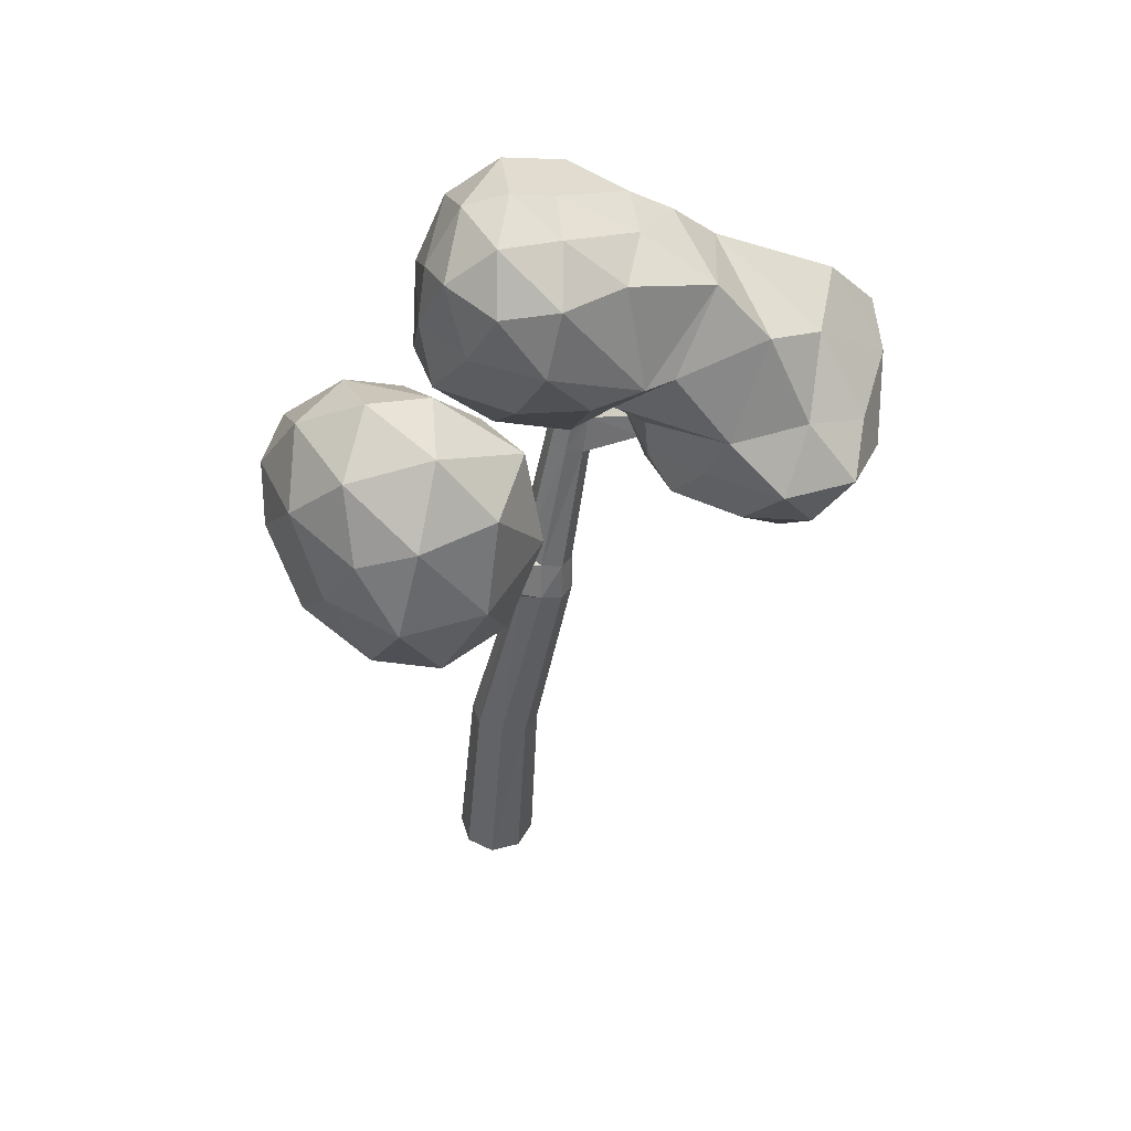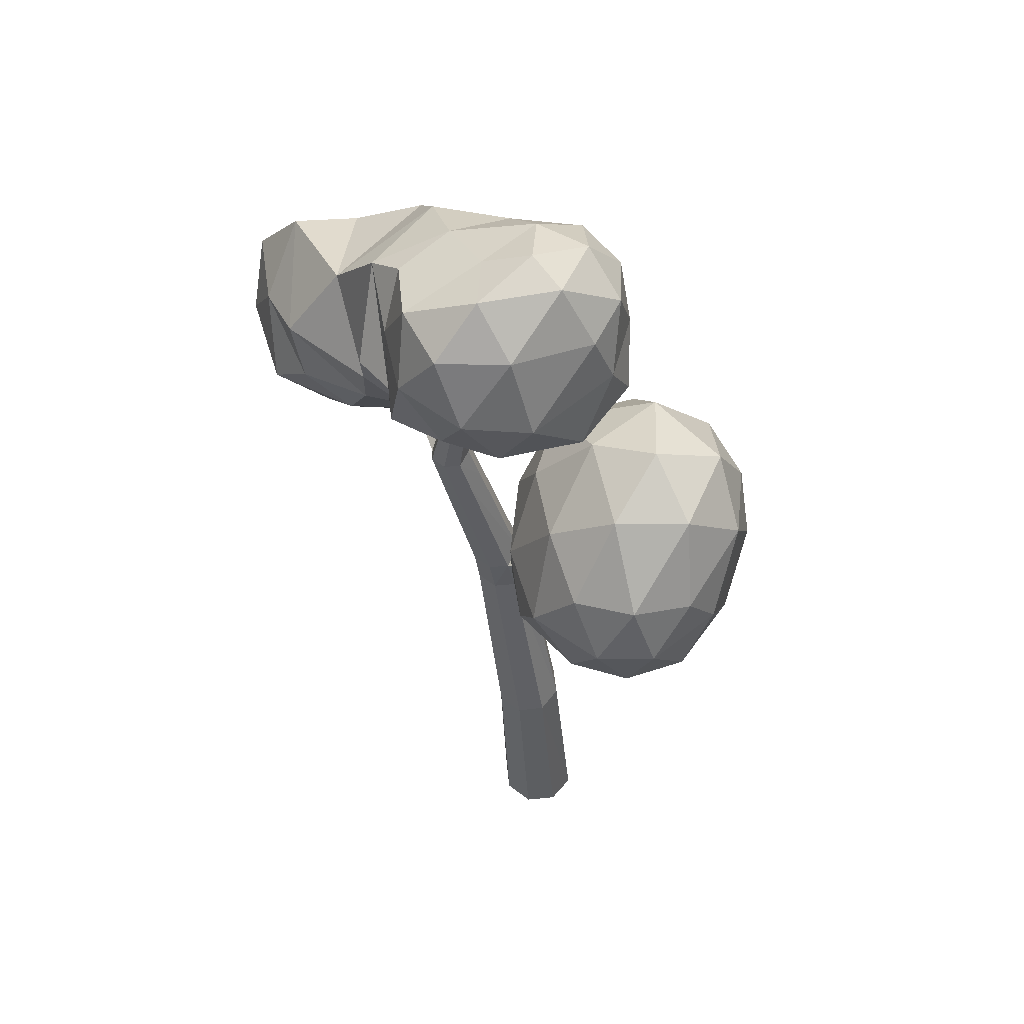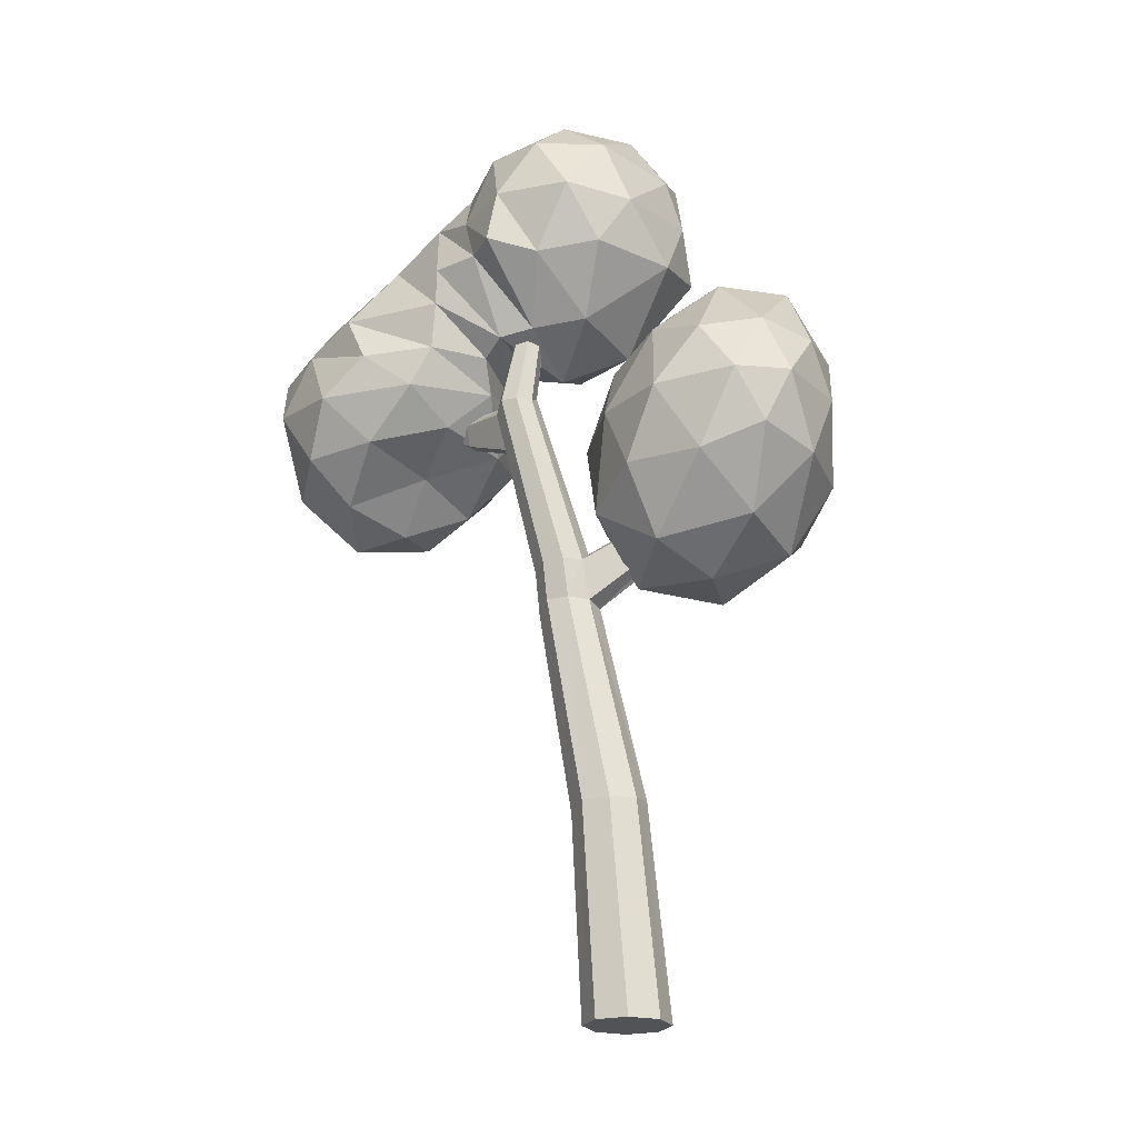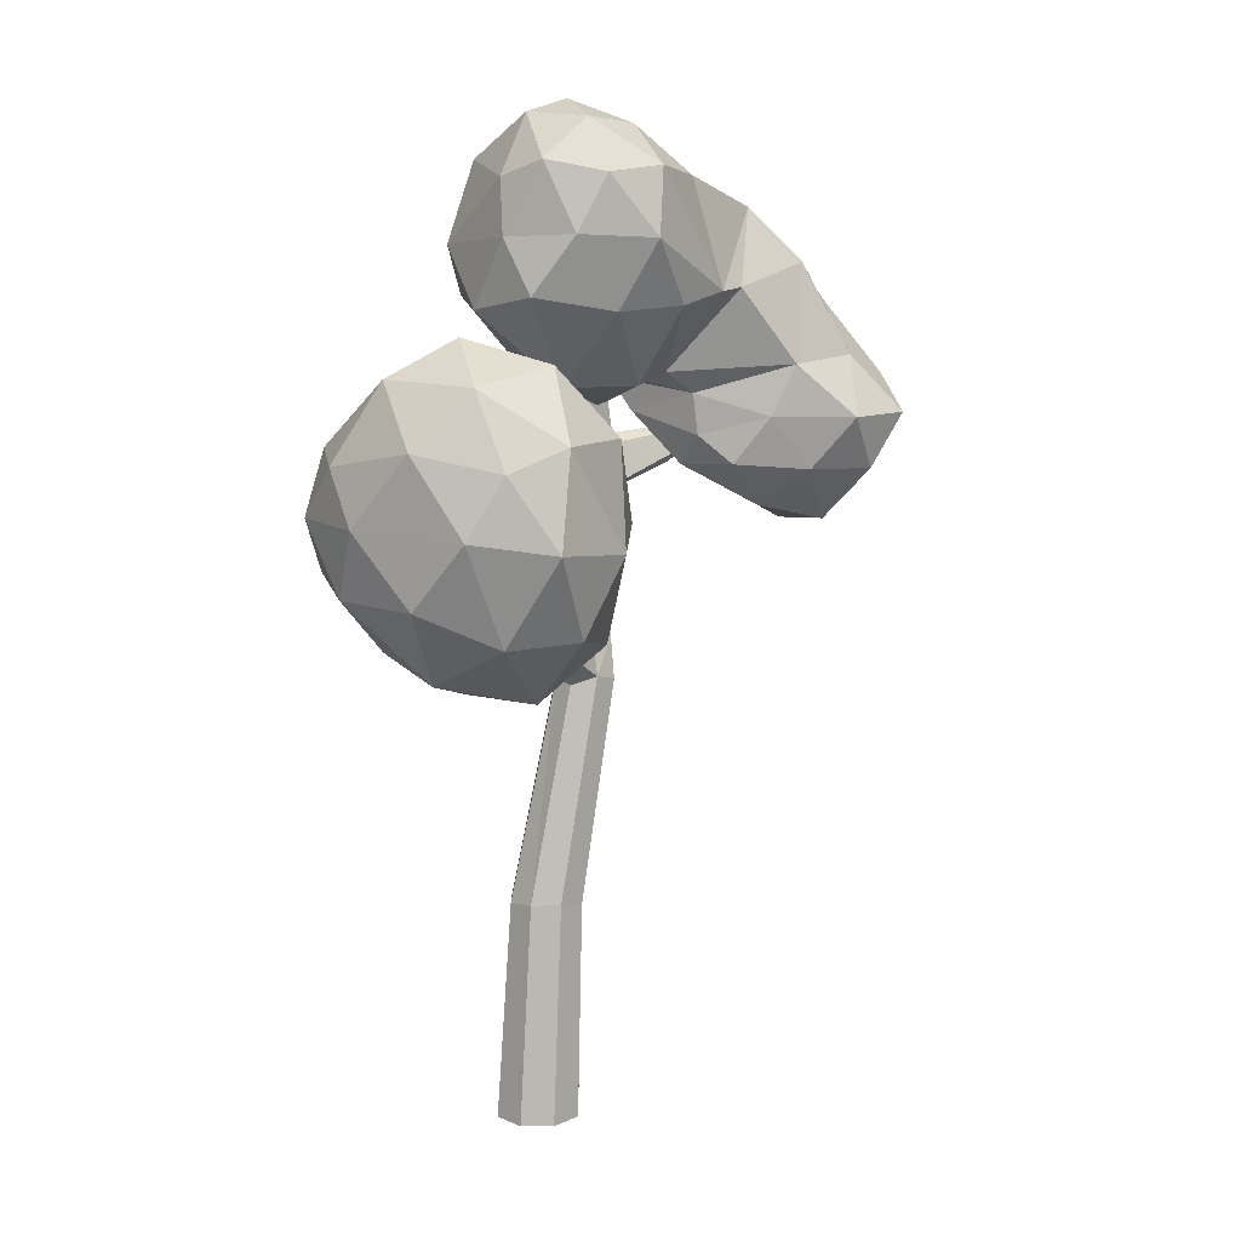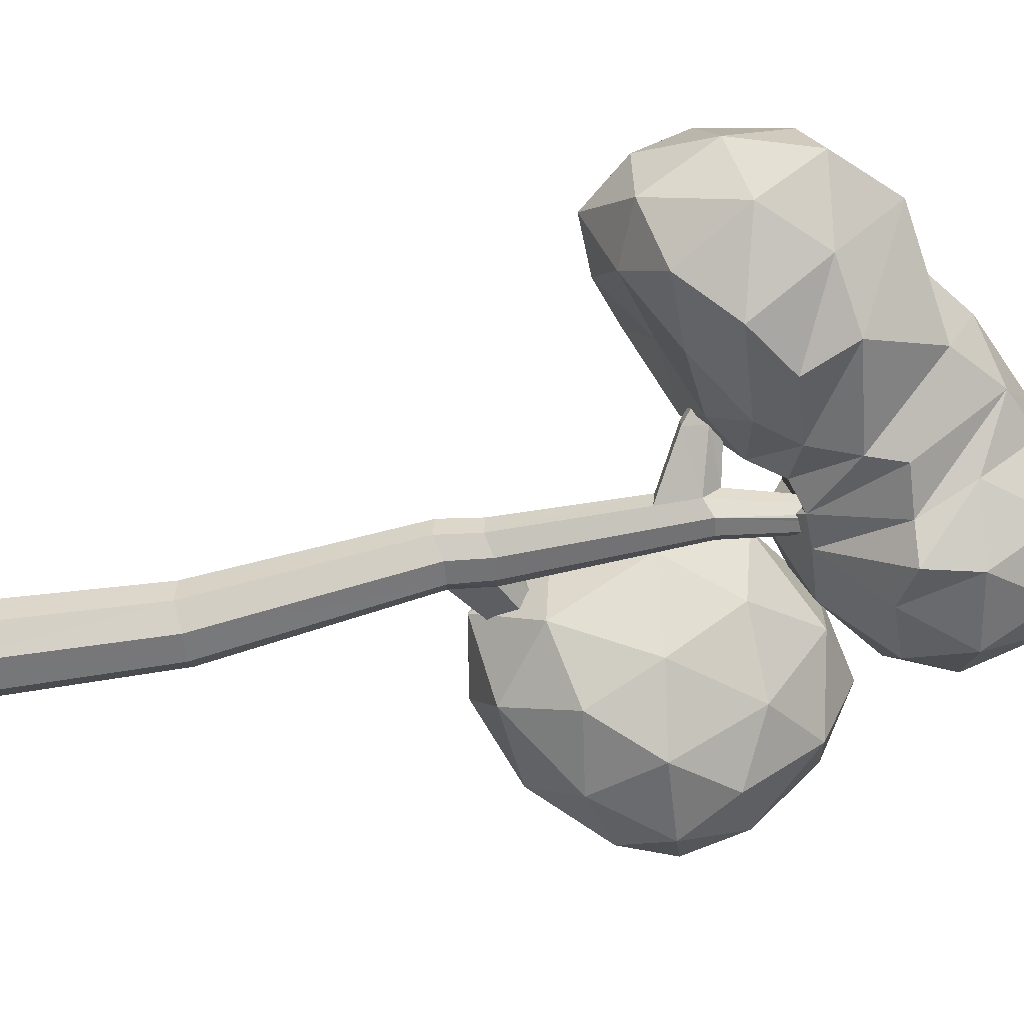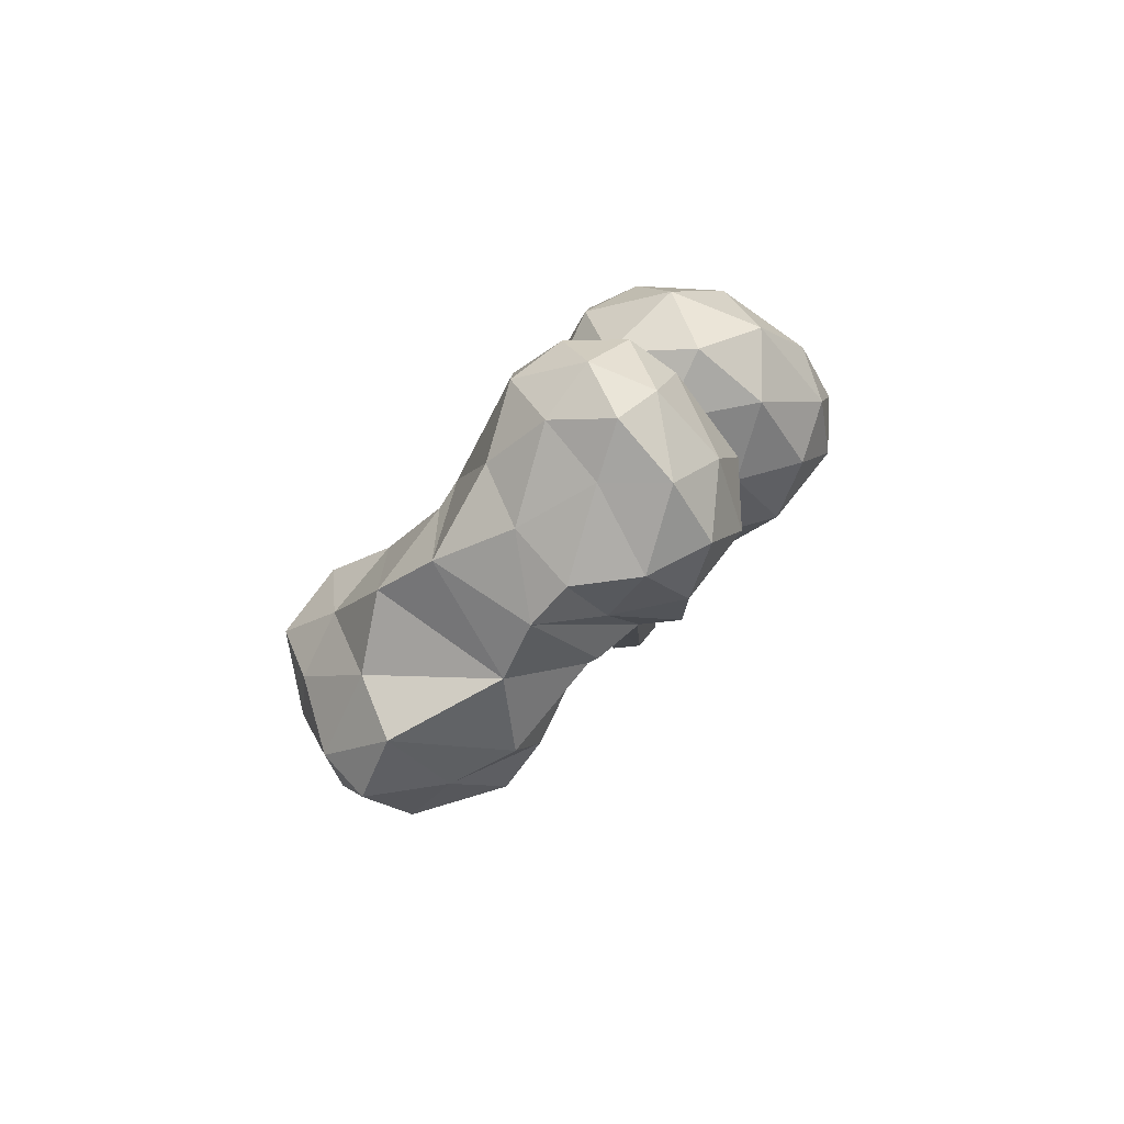
<metadata>
{"format":"obj","ext":"obj","renderer":"f3d","projection":"perspective","resolution":1024,"background":"white","views":[{"elev":48.6,"azim":6.0,"up":"+Y"},{"elev":54.7,"azim":-118.3,"up":"+Y"},{"elev":-22.5,"azim":-134.6,"up":"+Y"},{"elev":12.2,"azim":-22.9,"up":"+Y"},{"elev":-79.3,"azim":94.2,"up":"+Z"},{"elev":77.9,"azim":151.8,"up":"+Y"}]}
</metadata>
<code>
o Norm_Tree_Leaves_Icosphere
v -6.446 3.586 0.000934
v -5.703 4.043 -0.1156
v -6.09 4.004 0.7722
v -6.943 4.179 0.5392
v -7.16 4.258 -0.3188
v -6.379 4.146 -0.6458
v -5.768 5.009 0.5019
v -6.533 4.909 0.8417
v -7.214 4.882 0.05778
v -6.87 4.889 -0.5457
v -5.973 4.983 -0.3207
v -6.539 5.534 0.1781
v -6.197 3.592 0.3726
v -5.977 3.616 -0.1357
v -5.766 3.867 0.3028
v -5.962 4.001 -0.4807
v -6.389 3.733 -0.4137
v -6.762 3.732 0.3343
v -6.514 3.986 0.7414
v -6.884 3.831 -0.1265
v -7.18 4.178 0.07496
v -6.84 4.127 -0.5254
v -5.702 4.552 -0.2906
v -6.158 4.557 -0.5985
v -5.82 4.43 0.6924
v -5.558 4.491 0.1588
v -6.739 4.566 0.7937
v -6.285 4.501 0.9717
v -7.276 4.577 -0.2128
v -7.176 4.58 0.2726
v -6.65 4.535 -0.701
v -7.103 4.559 -0.5081
v -5.681 5.038 -0.0169
v -6.173 5.026 0.8118
v -6.946 5 0.5511
v -7.138 4.935 -0.2893
v -6.453 5.045 -0.4863
v -6.112 5.399 0.4325
v -6.204 5.386 -0.06207
v -6.609 5.322 0.6003
v -6.952 5.334 0.1696
v -6.741 5.33 -0.2125
v -4.318 4.33 -0.5566
v -3.744 4.542 -0.738
v -4.017 4.68 -5.1e-05
v -4.837 4.734 -0.09684
v -4.976 4.807 -0.7915
v -4.237 4.664 -1.286
v -3.773 5.178 -0.3594
v -4.519 5.295 0.04147
v -5.301 5.176 -0.7755
v -4.749 5.205 -1.305
v -3.761 5.402 -1.134
v -4.7 5.923 -1.006
v -4.191 4.362 -0.2479
v -4 4.284 -0.6837
v -3.852 4.606 -0.3434
v -3.916 4.539 -1.089
v -4.252 4.439 -0.9664
v -4.596 4.462 -0.2676
v -4.417 4.7 0.03446
v -4.62 4.607 -0.6601
v -5.019 4.704 -0.4031
v -4.623 4.716 -1.124
v -3.681 4.946 -0.9644
v -3.95 5.051 -1.303
v -3.794 4.985 -0.04152
v -3.662 4.849 -0.4868
v -4.655 5.005 0.008957
v -4.189 4.995 0.1437
v -5.219 4.991 -0.6517
v -4.993 4.89 -0.2329
v -4.483 4.972 -1.403
v -4.967 5.004 -1.101
v -3.68 5.293 -0.8199
v -4.086 5.314 -0.1459
v -5.014 5.125 -0.2533
v -5.102 5.23 -1.053
v -4.207 5.394 -1.293
v -4.06 5.618 -0.5824
v -4.019 5.754 -0.9834
v -4.341 5.833 -0.2583
v -5.165 5.5 -1.081
v -4.598 5.496 -1.315
v -5.549 5.072 -0.3458
v -5.205 5.704 -1.113
v -5.285 5.66 0.2248
v -6.152 5.727 0.2031
v -6.219 5.671 -0.7023
v -5.695 5.72 -1.143
v -5.121 6.33 -0.04052
v -5.767 6.371 0.3409
v -6.209 6.339 -0.08145
v -5.931 6.373 -0.9585
v -5.18 6.347 -0.8071
v -5.766 6.736 -0.2463
v -5.428 5.204 -0.06737
v -5.467 5.247 -0.8115
v -5.194 5.254 -0.2258
v -5.482 5.718 -1.055
v -5.656 5.275 -0.7131
v -5.866 5.211 -0.08481
v -5.688 5.643 0.2771
v -5.947 5.296 -0.5403
v -6.322 5.637 -0.2015
v -5.914 5.625 -0.9287
v -4.938 6.196 -0.8693
v -5.324 6.037 -0.9856
v -5 5.717 0.1014
v -4.653 6.141 -0.3225
v -5.94 6.055 0.3186
v -5.504 6.031 0.4004
v -6.346 5.962 -0.5502
v -6.241 6.032 0.03254
v -5.74 6.03 -1.105
v -6.16 6.013 -0.9166
v -5.087 6.385 -0.4252
v -5.432 6.4 0.2756
v -6.066 6.436 0.1655
v -6.17 6.411 -0.599
v -5.546 6.414 -0.9598
v -5.462 6.608 -0.05182
v -5.541 6.574 -0.4516
v -5.788 6.65 0.1047
v -6.018 6.669 -0.1969
v -5.864 6.648 -0.6483
v -4.844 5.726 0.006522
f 1 14 13
f 2 14 16
f 1 13 18
f 1 18 20
f 1 20 17
f 2 16 23
f 3 15 25
f 4 19 27
f 5 21 29
f 6 22 31
f 2 23 26
f 3 25 28
f 4 27 30
f 5 29 32
f 6 31 24
f 7 33 38
f 8 34 40
f 9 35 41
f 10 36 42
f 11 37 39
f 13 15 3
f 13 14 15
f 14 2 15
f 16 17 6
f 16 14 17
f 14 1 17
f 18 19 4
f 18 13 19
f 13 3 19
f 20 21 5
f 20 18 21
f 18 4 21
f 17 22 6
f 17 20 22
f 20 5 22
f 23 24 11
f 23 16 24
f 16 6 24
f 25 26 7
f 25 15 26
f 15 2 26
f 27 28 8
f 27 19 28
f 19 3 28
f 29 30 9
f 29 21 30
f 21 4 30
f 31 32 10
f 31 22 32
f 22 5 32
f 26 33 7
f 26 23 33
f 23 11 33
f 28 34 8
f 28 25 34
f 25 7 34
f 30 35 9
f 30 27 35
f 27 8 35
f 32 36 10
f 32 29 36
f 29 9 36
f 24 37 11
f 24 31 37
f 31 10 37
f 38 39 12
f 38 33 39
f 33 11 39
f 40 38 12
f 40 34 38
f 34 7 38
f 41 40 12
f 41 35 40
f 35 8 40
f 42 41 12
f 42 36 41
f 36 9 41
f 39 42 12
f 39 37 42
f 37 10 42
f 43 56 55
f 44 56 58
f 43 55 60
f 43 60 62
f 43 62 59
f 44 58 65
f 45 57 67
f 46 61 69
f 47 63 71
f 48 64 73
f 44 65 68
f 45 67 70
f 46 69 72
f 47 71 74
f 48 73 66
f 49 75 80
f 82 54 110
f 52 78 84
f 53 79 81
f 55 57 45
f 55 56 57
f 56 44 57
f 58 59 48
f 58 56 59
f 56 43 59
f 60 61 46
f 60 55 61
f 55 45 61
f 62 63 47
f 62 60 63
f 60 46 63
f 59 64 48
f 59 62 64
f 62 47 64
f 65 66 53
f 65 58 66
f 58 48 66
f 67 68 49
f 67 57 68
f 57 44 68
f 69 70 50
f 69 61 70
f 61 45 70
f 71 77 51
f 71 63 72
f 63 46 72
f 73 74 52
f 73 64 74
f 64 47 74
f 68 75 49
f 68 65 75
f 65 53 75
f 70 76 50
f 70 67 76
f 67 49 76
f 77 71 72
f 72 69 77
f 69 50 77
f 74 78 52
f 74 71 78
f 71 51 78
f 66 79 53
f 66 73 79
f 73 52 79
f 80 81 54
f 80 75 81
f 75 53 81
f 77 50 99
f 50 76 82
f 76 49 80
f 83 86 107 54
f 82 80 54
f 84 83 54
f 84 78 83
f 78 51 83
f 81 84 54
f 81 79 84
f 79 52 84
f 85 98 97
f 86 98 100
f 85 97 102
f 85 102 104
f 85 104 101
f 86 100 107
f 87 99 109
f 88 103 111
f 89 105 113
f 90 106 115
f 87 109 112
f 88 111 114
f 89 113 116
f 90 115 108
f 91 117 122
f 92 118 124
f 93 119 125
f 94 120 126
f 95 121 123
f 97 99 87
f 97 98 99
f 100 101 90
f 100 98 101
f 98 85 101
f 102 103 88
f 102 97 103
f 97 87 103
f 104 105 89
f 104 102 105
f 102 88 105
f 101 106 90
f 101 104 106
f 104 89 106
f 107 108 95
f 107 100 108
f 100 90 108
f 109 110 91
f 110 109 127
f 111 112 92
f 111 103 112
f 103 87 112
f 113 114 93
f 113 105 114
f 105 88 114
f 115 116 94
f 115 106 116
f 106 89 116
f 110 117 91
f 110 107 117
f 107 95 117
f 112 118 92
f 112 109 118
f 109 91 118
f 114 119 93
f 114 111 119
f 111 92 119
f 116 120 94
f 116 113 120
f 113 93 120
f 108 121 95
f 108 115 121
f 115 94 121
f 122 123 96
f 122 117 123
f 117 95 123
f 124 122 96
f 124 118 122
f 118 91 122
f 125 124 96
f 125 119 124
f 119 92 124
f 126 125 96
f 126 120 125
f 120 93 125
f 123 126 96
f 123 121 126
f 121 94 126
f 82 127 50
f 107 110 54
f 99 98 77
f 76 80 82
f 82 110 127
f 86 83 98
f 83 51 98
f 77 98 51
f 99 50 127
f 99 127 109
o Norm_Tree_Branches_Cylinder.001
v -6.144 1.008 -0.4348
v -5.746 3.536 -0.4967
v -5.967 1.008 -0.508
v -5.621 3.536 -0.5487
v -5.79 1.008 -0.4348
v -5.5 3.489 -0.4923
v -5.717 1.008 -0.258
v -5.446 3.502 -0.3679
v -5.79 1.008 -0.08122
v -5.495 3.535 -0.2454
v -5.967 1.008 -0.007997
v -5.617 3.569 -0.1966
v -6.144 1.008 -0.08122
v -5.761 3.519 -0.2427
v -6.217 1.008 -0.258
v -5.798 3.536 -0.3711
v -6.042 2.258 -0.4628
v -5.888 2.252 -0.5263
v -5.736 2.22 -0.4595
v -5.671 2.227 -0.3054
v -5.733 2.258 -0.1533
v -5.885 2.289 -0.09183
v -6.042 2.288 -0.1555
v -6.106 2.265 -0.3086
v -5.552 4.823 -0.7463
v -5.459 4.823 -0.7848
v -5.369 4.774 -0.7385
v -5.345 4.87 -0.6386
v -5.367 4.824 -0.5594
v -5.457 4.858 -0.5276
v -5.547 4.87 -0.5701
v -5.59 4.823 -0.6533
v -5.616 5.87 -0.5735
v -5.58 5.884 -0.5886
v -5.541 5.889 -0.5727
v -5.524 5.883 -0.5351
v -5.537 5.869 -0.4979
v -5.574 5.855 -0.4828
v -5.612 5.85 -0.4987
v -5.63 5.856 -0.5363
v -5.736 3.776 -0.5294
v -5.79 3.78 -0.4204
v -5.737 3.858 -0.3155
v -5.624 3.806 -0.2586
v -5.497 3.775 -0.2901
v -5.45 3.747 -0.4071
v -5.501 3.736 -0.5256
v -5.616 3.776 -0.5789
v -6.151 3.969 0.07931
v -6.237 3.921 0.04738
v -6.268 3.955 -0.03634
v -6.258 4.091 -0.06948
v -6.214 4.151 -0.01094
v -6.147 4.102 0.04002
v -6.667 4.724 0.3601
v -6.705 4.727 0.3427
v -6.702 4.727 0.3064
v -6.667 4.762 0.2817
v -6.645 4.78 0.3044
v -6.635 4.758 0.3316
v -5.635 4.59 -0.6013
v -5.589 4.644 -0.5132
v -5.494 4.623 -0.4675
v -5.396 4.59 -0.4992
v -5.358 4.557 -0.5932
v -5.399 4.542 -0.6909
v -5.494 4.589 -0.7388
v -5.593 4.589 -0.6978
v -5.035 4.829 -0.6875
v -5.026 4.903 -0.6277
v -5.044 4.871 -0.5599
v -5.043 4.741 -0.5234
v -5.018 4.699 -0.5807
v -5.034 4.699 -0.6554
v -4.567 5.079 -0.6233
v -4.57 5.113 -0.6014
v -4.576 5.106 -0.5722
v -4.549 5.054 -0.5445
v -4.534 5.047 -0.5707
v -4.541 5.027 -0.5979
f 129 145 144
f 145 133 146
f 133 147 146
f 135 148 147
f 137 149 148
f 149 141 150
f 195 159 152
f 143 144 151
f 150 143 151
f 134 138 142
f 144 130 128
f 130 146 132
f 146 134 132
f 147 136 134
f 148 138 136
f 138 150 140
f 151 128 142
f 140 151 142
f 152 167 160
f 189 159 188
f 189 157 158
f 190 156 157
f 192 199 191
f 192 201 200
f 194 154 193
f 194 152 153
f 165 164 162
f 158 167 159
f 158 165 166
f 157 164 165
f 155 164 156
f 155 162 163
f 153 162 154
f 153 160 161
f 129 169 168
f 170 179 180
f 170 181 171
f 139 172 171
f 137 173 172
f 133 173 135
f 131 174 133
f 131 168 175
f 180 185 186
f 180 187 181
f 171 176 139
f 169 178 179
f 141 178 143
f 141 176 177
f 184 186 185
f 183 187 186
f 181 182 176
f 179 184 185
f 177 184 178
f 177 182 183
f 168 188 195
f 170 188 169
f 170 190 189
f 171 191 190
f 172 192 191
f 174 192 173
f 175 193 174
f 175 195 194
f 200 205 199
f 200 207 206
f 154 201 193
f 156 199 198
f 155 198 197
f 155 196 154
f 206 204 205
f 206 202 203
f 196 207 201
f 198 205 204
f 197 204 203
f 197 202 196
f 129 131 145
f 145 131 133
f 133 135 147
f 135 137 148
f 137 139 149
f 149 139 141
f 195 188 159
f 143 129 144
f 150 141 143
f 142 128 130
f 130 132 134
f 134 136 138
f 138 140 142
f 142 130 134
f 144 145 130
f 130 145 146
f 146 147 134
f 147 148 136
f 148 149 138
f 138 149 150
f 151 144 128
f 140 150 151
f 152 159 167
f 189 158 159
f 189 190 157
f 190 191 156
f 192 200 199
f 192 193 201
f 194 153 154
f 194 195 152
f 162 161 160
f 160 167 166
f 166 165 162
f 164 163 162
f 162 160 166
f 158 166 167
f 158 157 165
f 157 156 164
f 155 163 164
f 155 154 162
f 153 161 162
f 153 152 160
f 129 143 169
f 170 169 179
f 170 180 181
f 139 137 172
f 137 135 173
f 133 174 173
f 131 175 174
f 131 129 168
f 180 179 185
f 180 186 187
f 171 181 176
f 169 143 178
f 141 177 178
f 141 139 176
f 184 183 186
f 183 182 187
f 181 187 182
f 179 178 184
f 177 183 184
f 177 176 182
f 168 169 188
f 170 189 188
f 170 171 190
f 171 172 191
f 172 173 192
f 174 193 192
f 175 194 193
f 175 168 195
f 200 206 205
f 200 201 207
f 154 196 201
f 156 191 199
f 155 156 198
f 155 197 196
f 206 203 204
f 206 207 202
f 196 202 207
f 198 199 205
f 197 198 204
f 197 203 202

</code>
